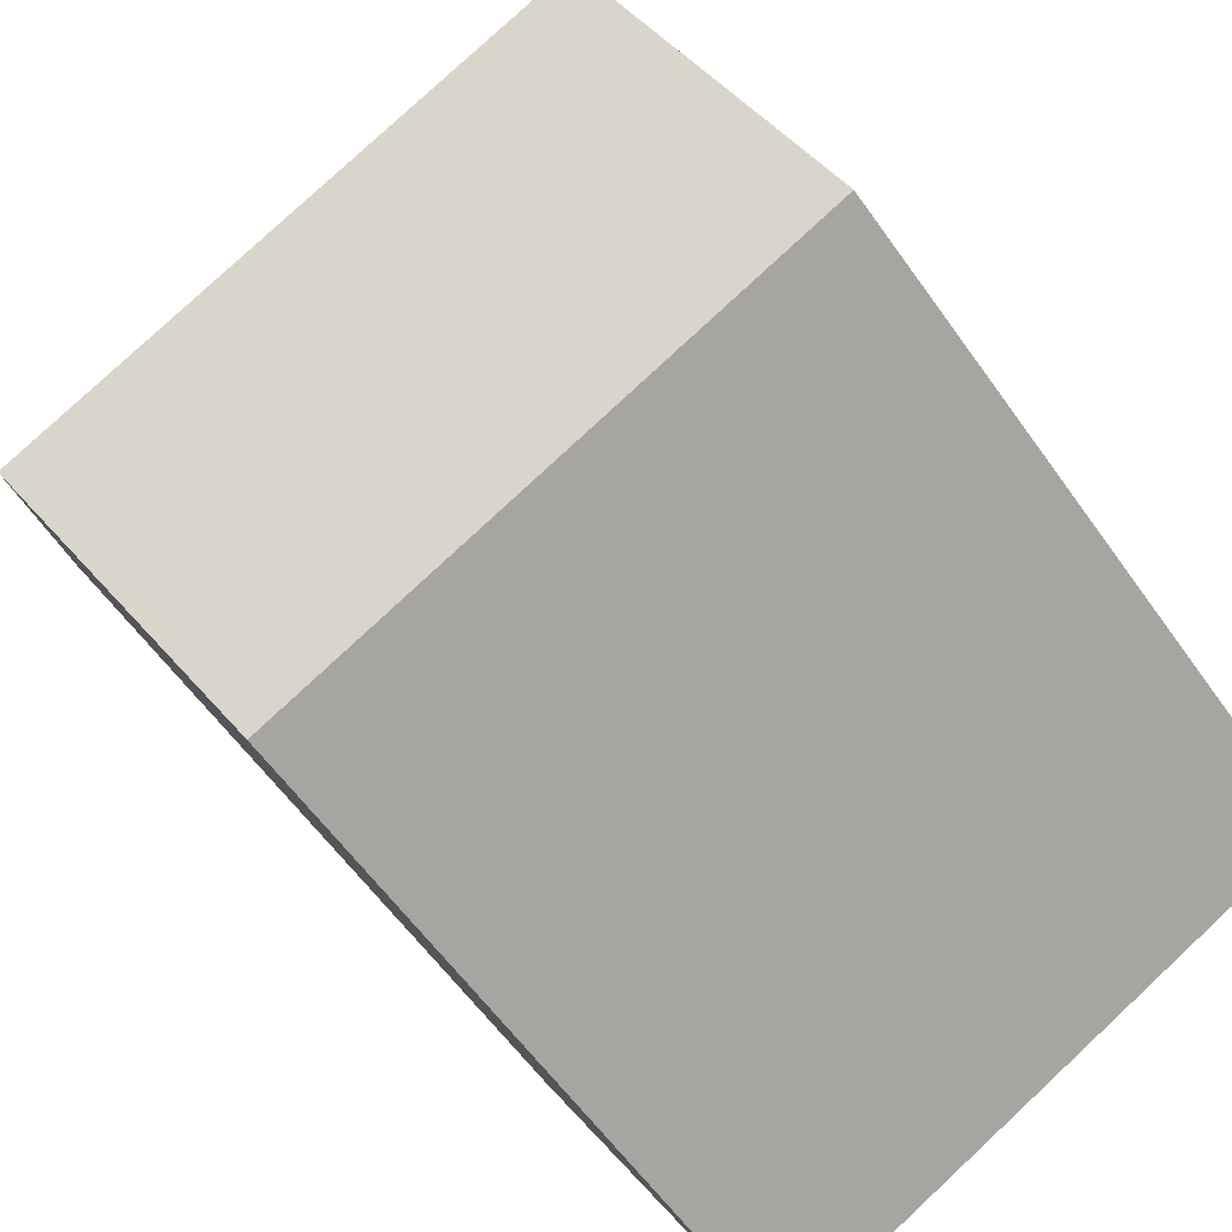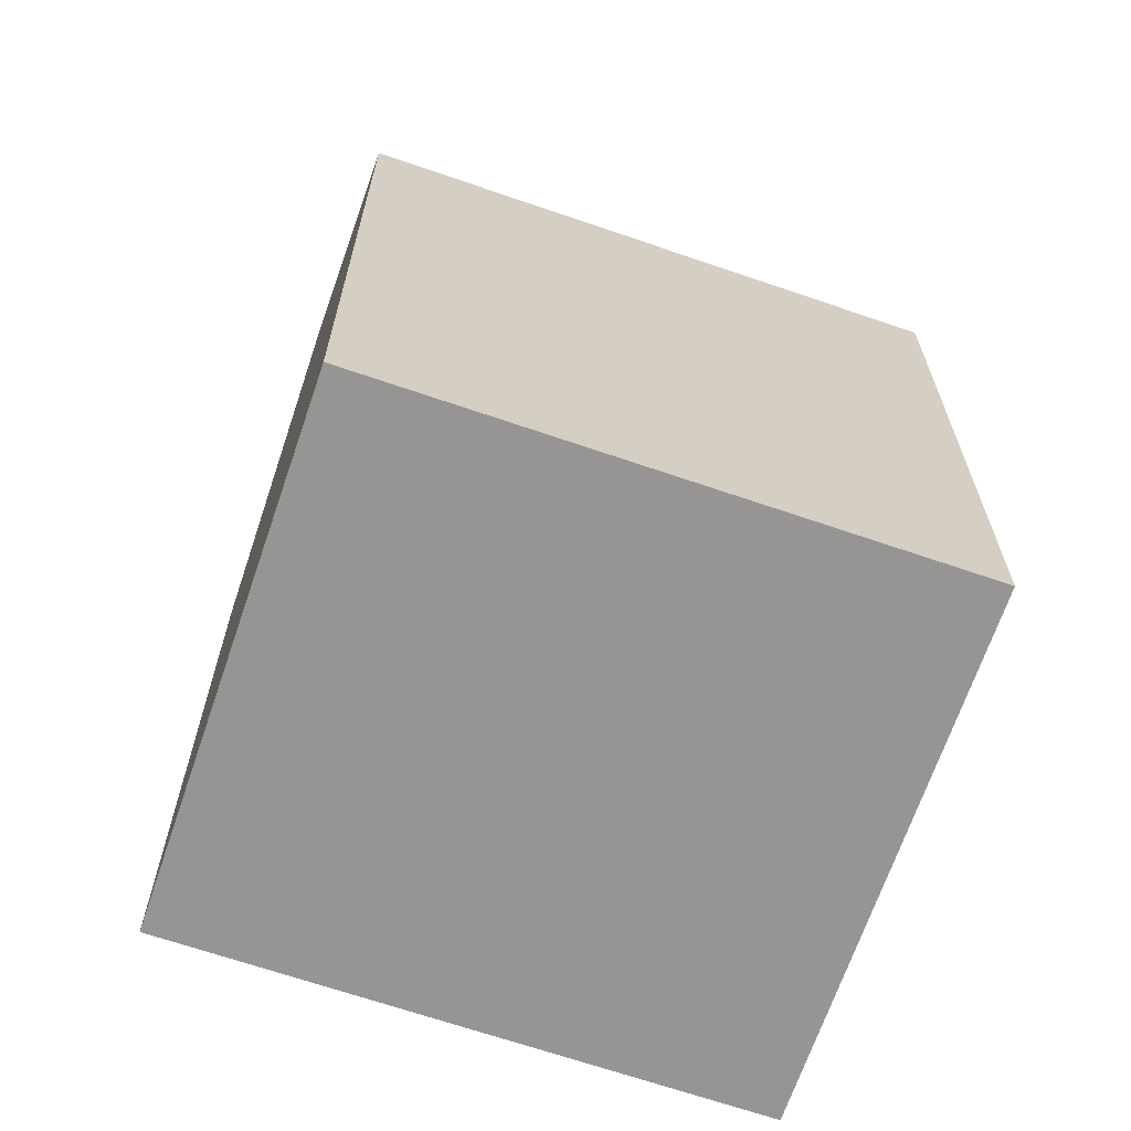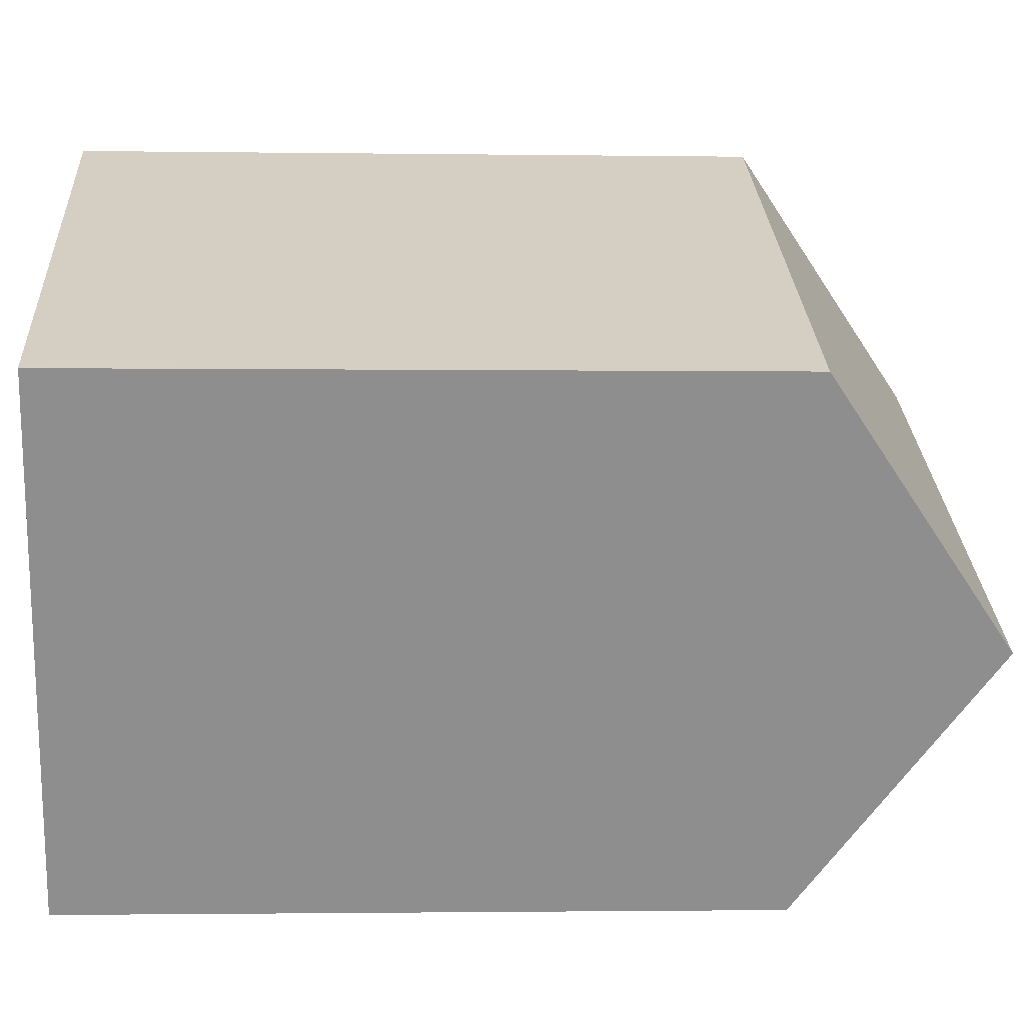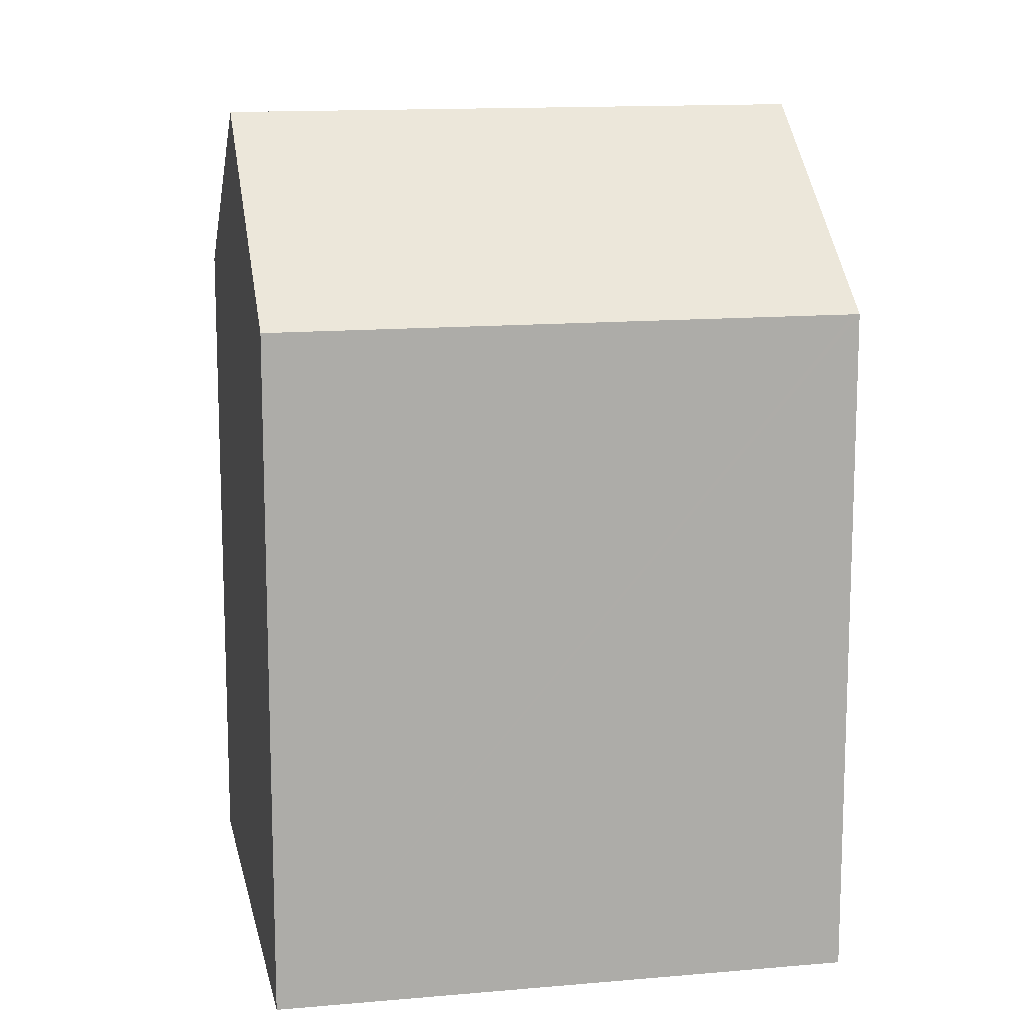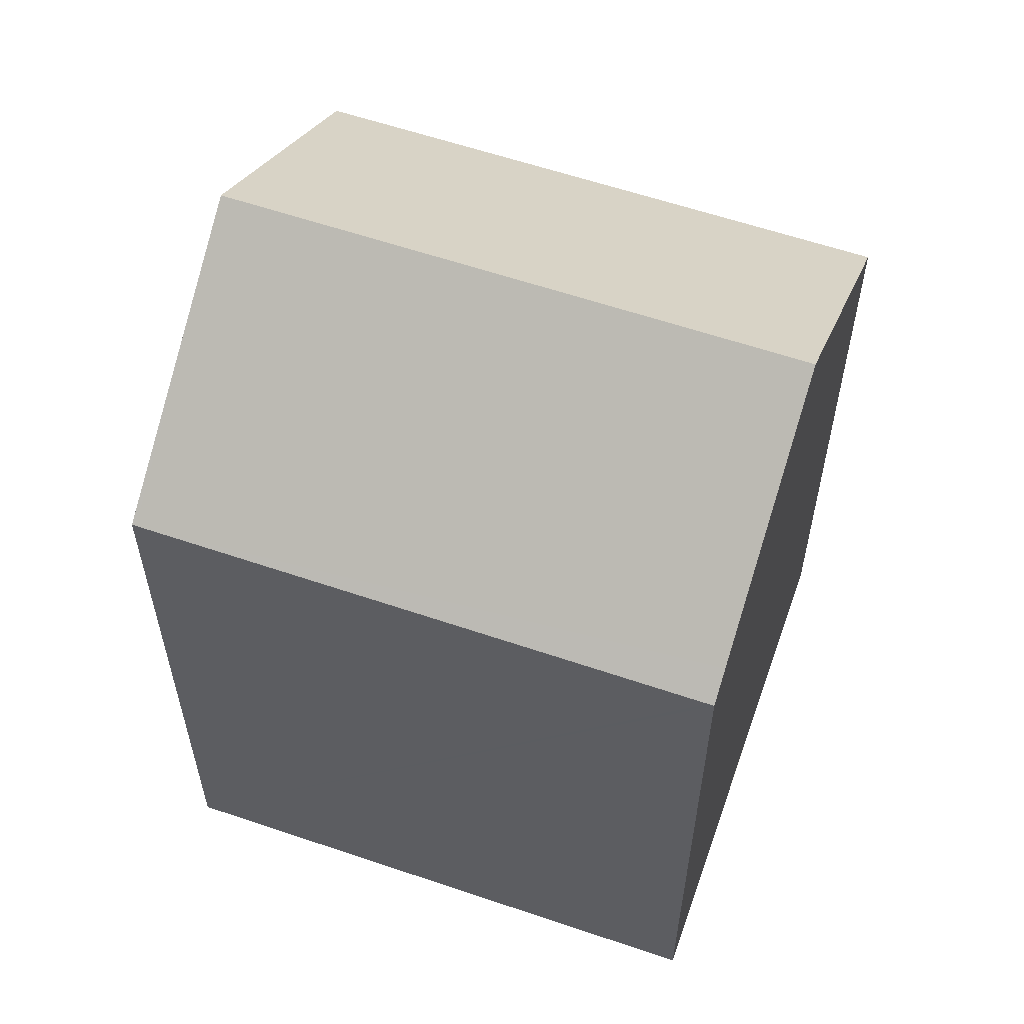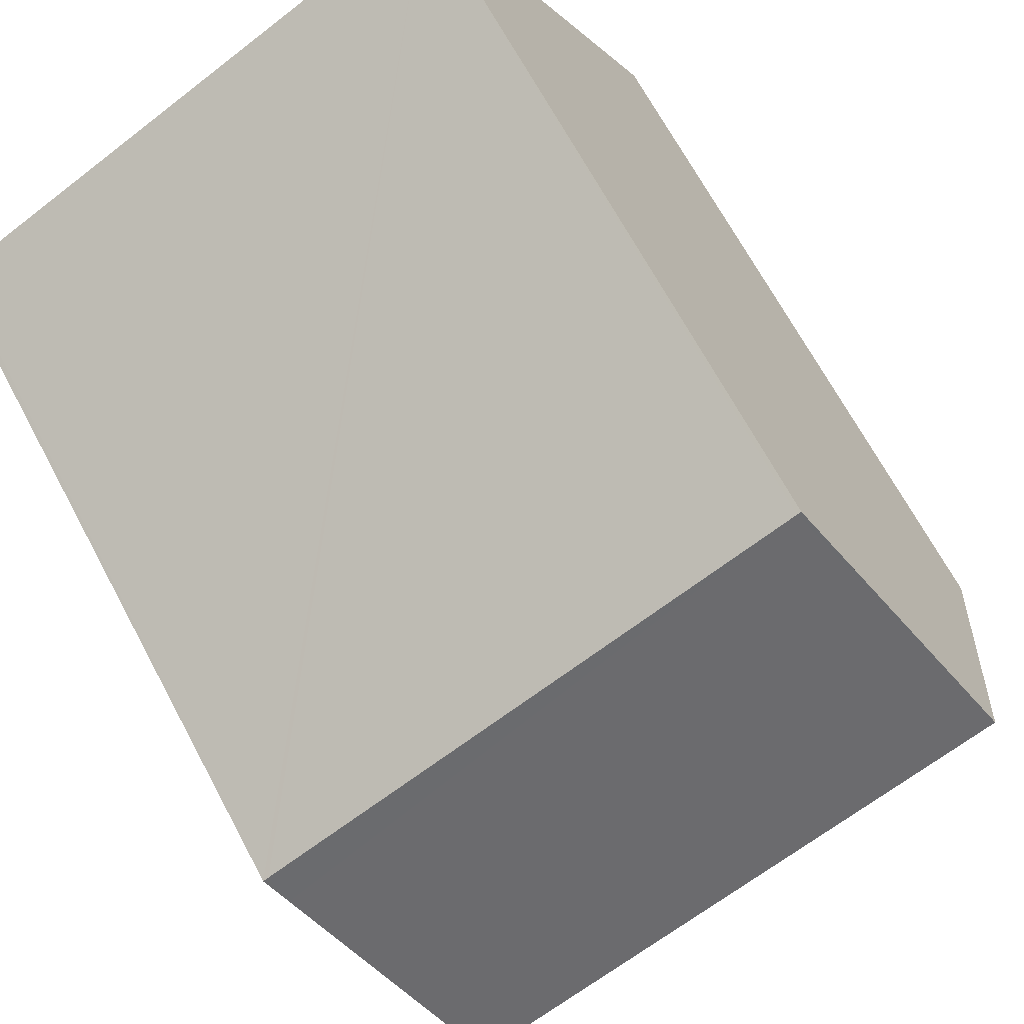
<metadata>
{"format":"obj","ext":"obj","renderer":"f3d","projection":"perspective","resolution":1024,"background":"white","views":[{"elev":-59.1,"azim":-145.0,"up":"+Z"},{"elev":-67.6,"azim":-172.2,"up":"+Y"},{"elev":-1.4,"azim":86.8,"up":"+Z"},{"elev":13.4,"azim":-164.6,"up":"+Y"},{"elev":59.8,"azim":46.0,"up":"+Y"},{"elev":67.7,"azim":151.9,"up":"+Z"}]}
</metadata>
<code>
v  15.98 14.9 4.088
v  16.14 14.46 4.714
v  16.26 14.46 4.655
v  5.372 14.47 10.15
v  13.68 18.39 -0.481
v  2.576 18.39 5.13
v  5.233 14.47 10.22
v  5.152 14.47 10.26
v  4.858 14.92 9.673
v  0.124 14.47 -0.062
v  11.11 14.47 -5.612
v  0 14.47 8.859e-16
v  5.152 -6.281e-16 10.26
v  16.14 -2.886e-16 4.714
v  16.26 -2.85e-16 4.655
v  5.372 -6.213e-16 10.15
v  5.233 -6.256e-16 10.22
v  15.98 -2.503e-16 4.088
v  11.11 3.436e-16 -5.612
v  13.68 2.945e-17 -0.481
v  0 0 0
v  0.124 3.796e-18 -0.062
v  2.576 -3.141e-16 5.13
v  4.858 -5.923e-16 9.673
g defaultobject
f 1 2 3
f 2 1 4
f 4 1 5
f 4 5 6
f 4 6 7
f 7 6 8
f 8 6 9
f 10 5 11
f 5 10 6
f 6 10 12
f 13 7 8
f 7 13 4
f 4 13 2
f 2 13 3
f 3 13 14
f 3 14 15
f 14 13 16
f 16 13 17
f 1 11 5
f 11 1 3
f 11 3 15
f 11 15 18
f 11 18 19
f 19 18 20
f 19 10 11
f 10 19 12
f 12 19 21
f 21 19 22
f 21 6 12
f 6 21 9
f 9 21 8
f 8 21 23
f 8 23 24
f 8 24 13
f 14 18 15
f 18 14 20
f 20 14 16
f 20 16 19
f 19 16 22
f 22 16 17
f 22 17 13
f 22 13 24
f 22 24 23
f 22 23 21

</code>
